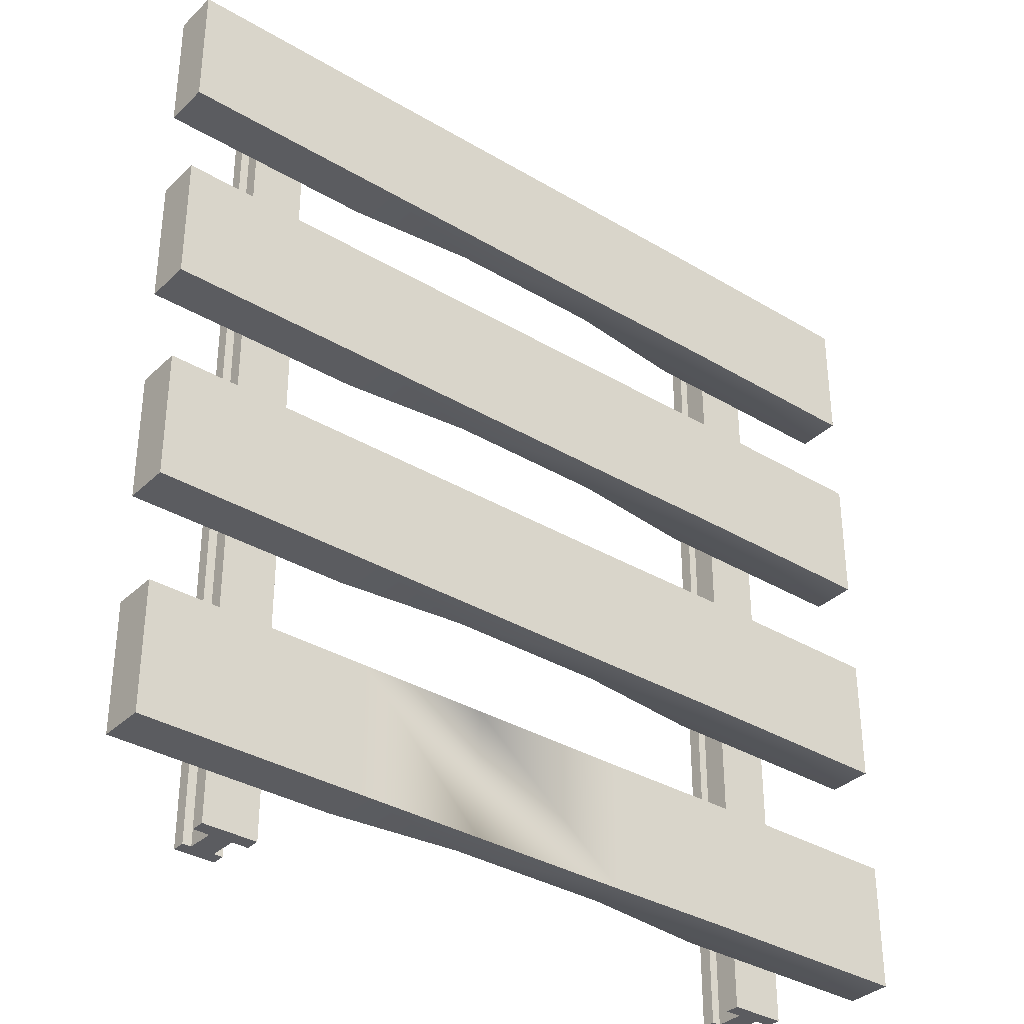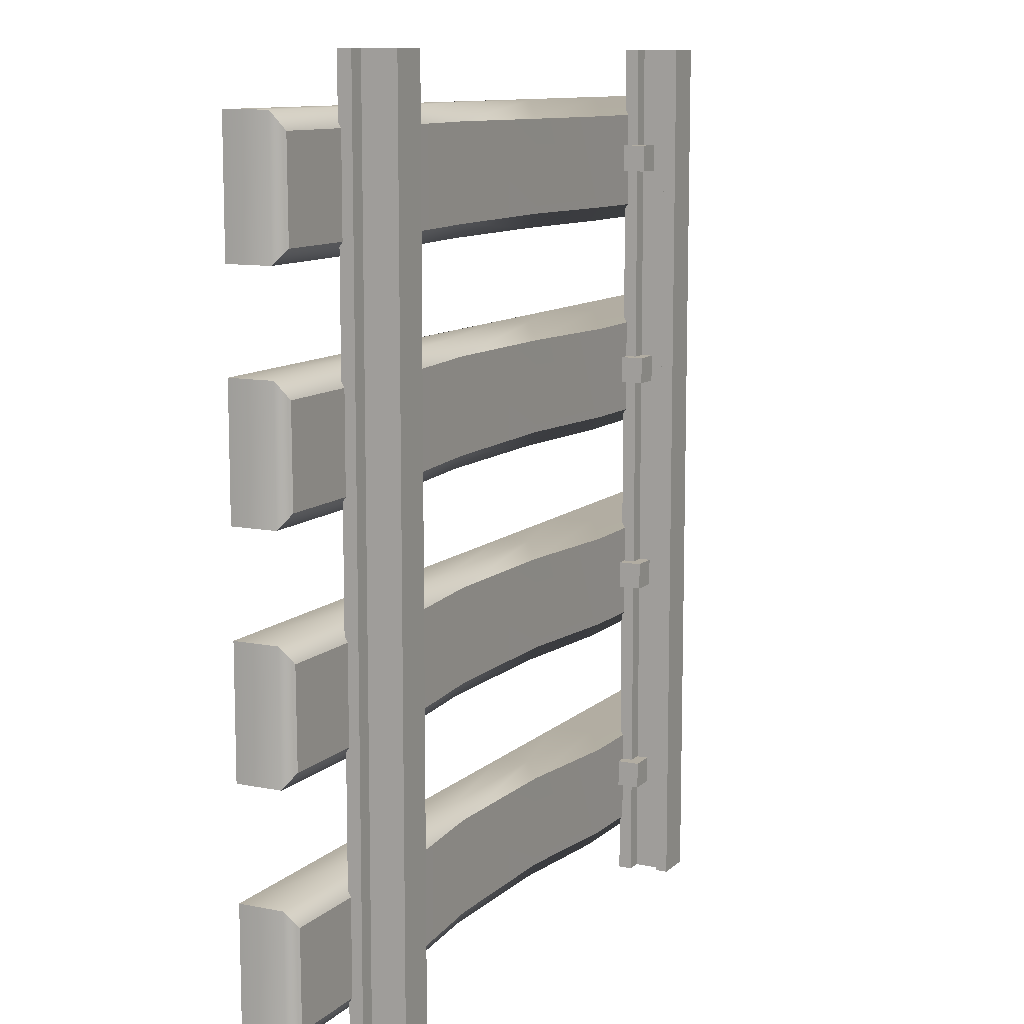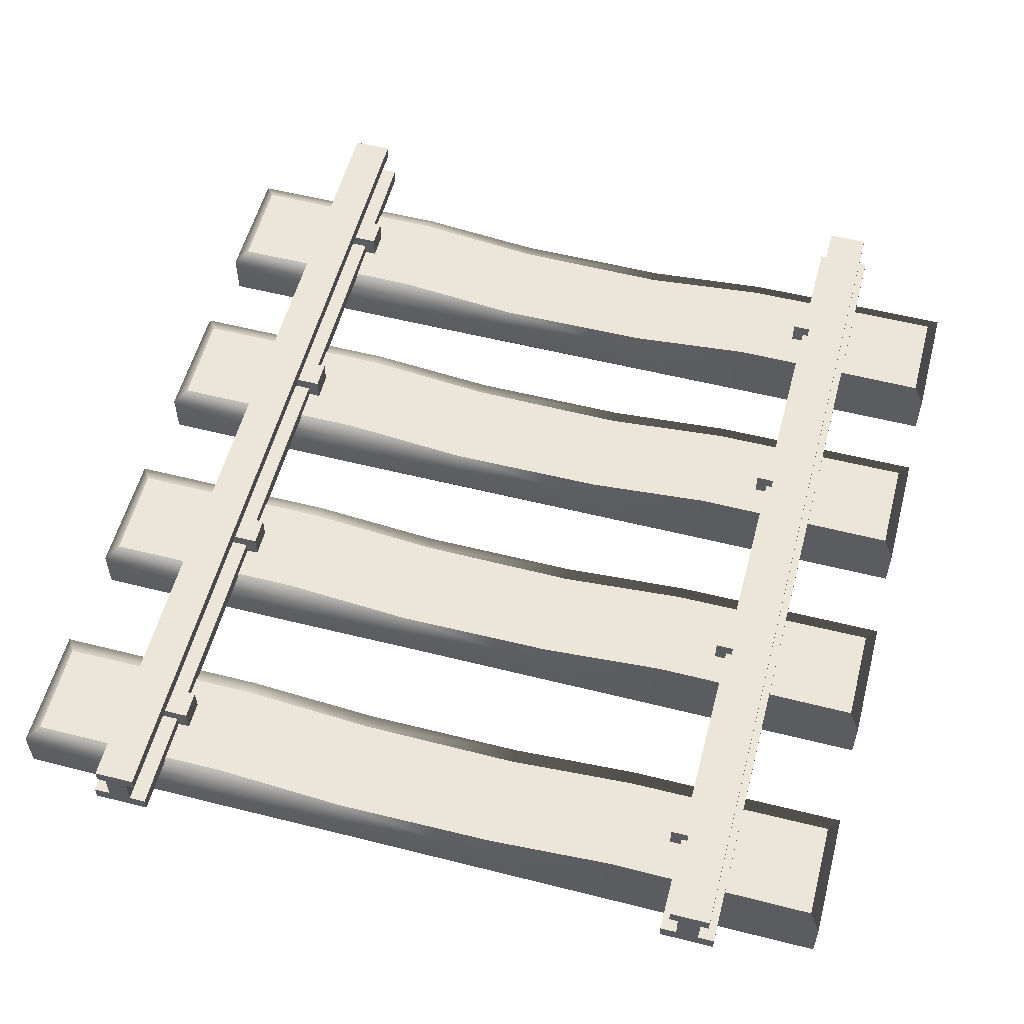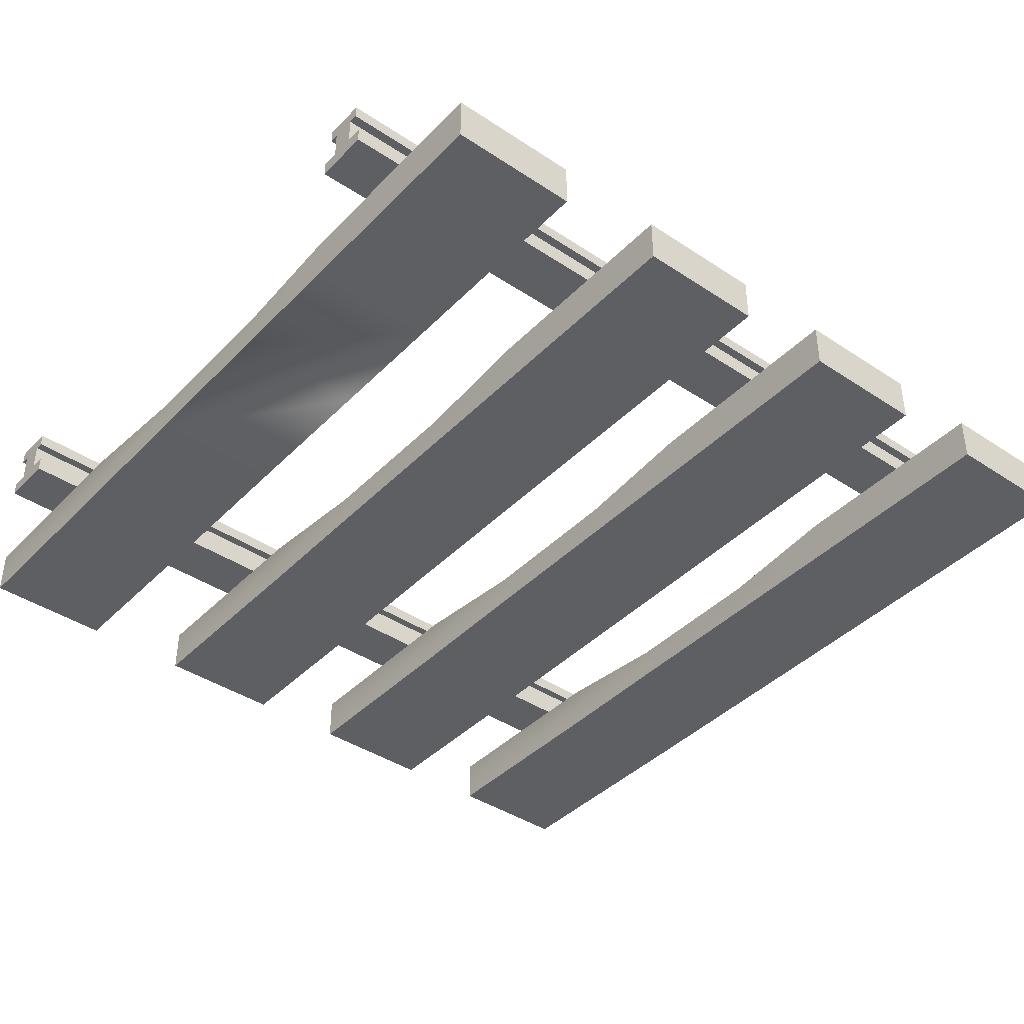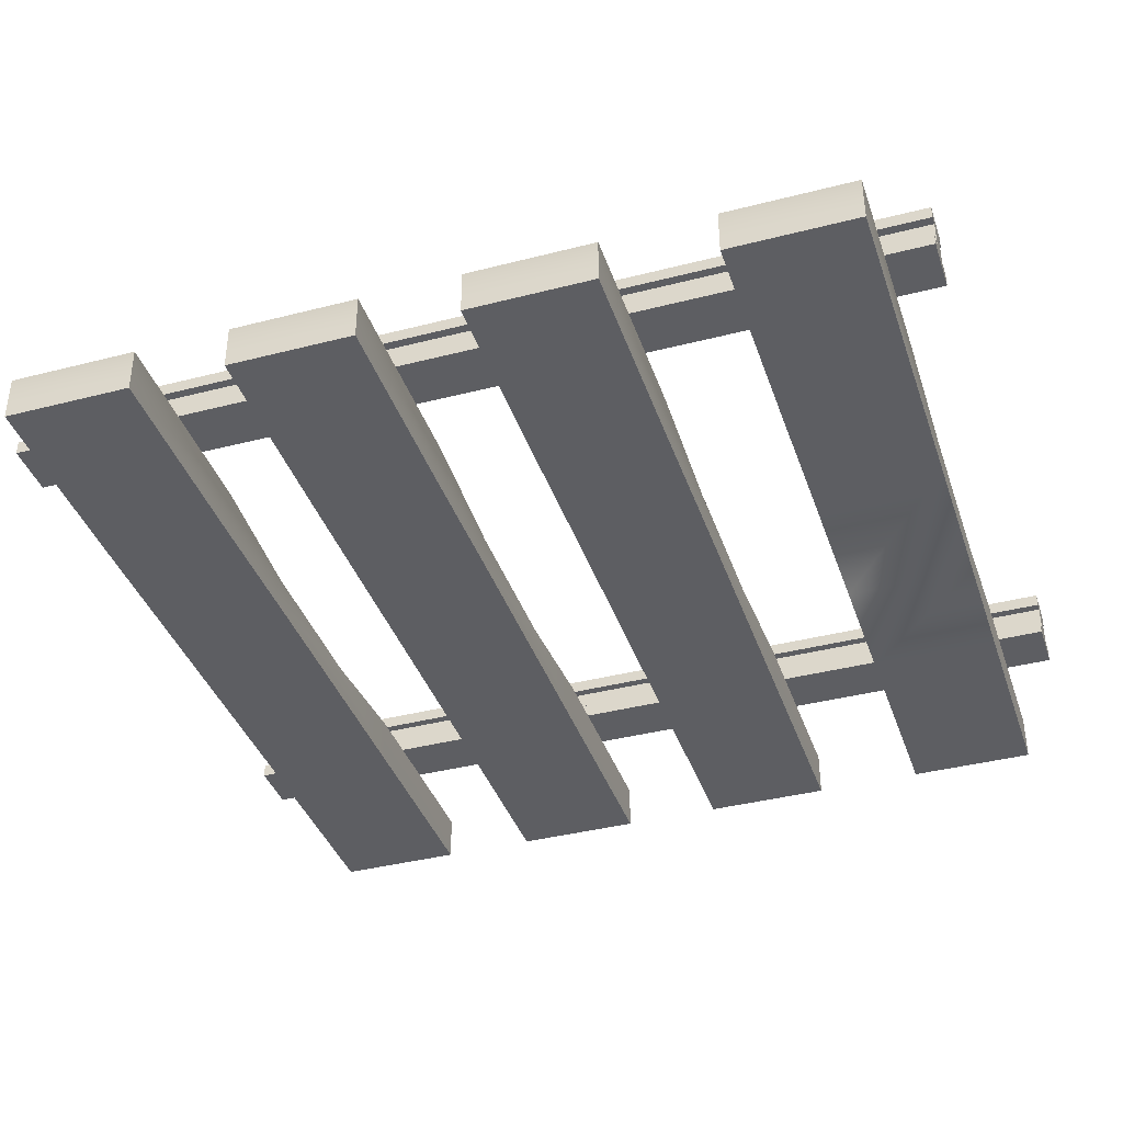
<metadata>
{"format":"obj","ext":"obj","renderer":"f3d","projection":"perspective","resolution":1024,"background":"white","views":[{"elev":-34.8,"azim":-38.7,"up":"+Z"},{"elev":10.6,"azim":116.7,"up":"+Z"},{"elev":56.1,"azim":-165.2,"up":"+Y"},{"elev":-40.6,"azim":-129.2,"up":"+Y"},{"elev":-38.6,"azim":108.0,"up":"+Y"}]}
</metadata>
<code>
o track_concrete
v 0.3005 0.0258 0.5
v 0.3605 0.0258 0.5
v 0.3605 0.0258 -0.5
v 0.3005 0.0258 -0.5
v 0.3524 0.0858 0.5
v 0.3086 0.0858 0.5
v 0.3605 0.04129 0.5
v 0.3605 0.04129 -0.5
v 0.3524 0.0858 -0.5
v 0.3182 0.04129 0.5
v 0.3427 0.04129 0.5
v 0.3182 0.07158 0.5
v 0.3182 0.07158 -0.5
v 0.3524 0.07158 0.5
v 0.3427 0.07158 0.5
v 0.3427 0.04129 -0.5
v 0.3524 0.07158 -0.5
v 0.3427 0.07158 -0.5
v 0.3182 0.04129 -0.5
v 0.3086 0.07158 0.5
v 0.3086 0.07158 -0.5
v 0.3005 0.04129 -0.5
v 0.3005 0.04129 0.5
v 0.3086 0.0858 -0.5
v -0.3005 0.0258 0.5
v -0.3605 0.0258 0.5
v -0.3605 0.0258 -0.5
v -0.3005 0.0258 -0.5
v -0.3524 0.0858 0.5
v -0.3086 0.0858 0.5
v -0.3605 0.04129 0.5
v -0.3605 0.04129 -0.5
v -0.3524 0.0858 -0.5
v -0.3182 0.04129 0.5
v -0.3427 0.04129 0.5
v -0.3182 0.07158 0.5
v -0.3182 0.07158 -0.5
v -0.3524 0.07158 0.5
v -0.3427 0.07158 0.5
v -0.3427 0.04129 -0.5
v -0.3524 0.07158 -0.5
v -0.3427 0.07158 -0.5
v -0.3182 0.04129 -0.5
v -0.3086 0.07158 0.5
v -0.3086 0.07158 -0.5
v -0.3005 0.04129 -0.5
v -0.3005 0.04129 0.5
v -0.3086 0.0858 -0.5
v -0.3179 -0.02528 0.39
v -0.3179 0.05472 0.39
v -0.2879 -0.02528 0.39
v -0.2879 0.05472 0.39
v -0.2879 -0.02528 0.36
v -0.2879 0.05472 0.36
v -0.3179 -0.02528 0.36
v -0.3179 0.05472 0.36
v 0.3179 -0.02528 0.39
v 0.3179 0.05472 0.39
v 0.2879 -0.02528 0.39
v 0.2879 0.05472 0.39
v 0.2879 -0.02528 0.36
v 0.2879 0.05472 0.36
v 0.3179 -0.02528 0.36
v 0.3179 0.05472 0.36
v -0.3179 -0.02528 0.14
v -0.3179 0.05472 0.14
v -0.2879 -0.02528 0.14
v -0.2879 0.05472 0.14
v -0.2879 -0.02528 0.11
v -0.2879 0.05472 0.11
v -0.3179 -0.02528 0.11
v -0.3179 0.05472 0.11
v 0.3179 -0.02528 0.14
v 0.3179 0.05472 0.14
v 0.2879 -0.02528 0.14
v 0.2879 0.05472 0.14
v 0.2879 -0.02528 0.11
v 0.2879 0.05472 0.11
v 0.3179 -0.02528 0.11
v 0.3179 0.05472 0.11
v -0.3179 -0.02528 -0.11
v -0.3179 0.05472 -0.11
v -0.2879 -0.02528 -0.11
v -0.2879 0.05472 -0.11
v -0.2879 -0.02528 -0.14
v -0.2879 0.05472 -0.14
v -0.3179 -0.02528 -0.14
v -0.3179 0.05472 -0.14
v 0.3179 -0.02528 -0.11
v 0.3179 0.05472 -0.11
v 0.2879 -0.02528 -0.11
v 0.2879 0.05472 -0.11
v 0.2879 -0.02528 -0.14
v 0.2879 0.05472 -0.14
v 0.3179 -0.02528 -0.14
v 0.3179 0.05472 -0.14
v -0.3179 -0.02528 -0.36
v -0.3179 0.05472 -0.36
v -0.2879 -0.02528 -0.36
v -0.2879 0.05472 -0.36
v -0.2879 -0.02528 -0.39
v -0.2879 0.05472 -0.39
v -0.3179 -0.02528 -0.39
v -0.3179 0.05472 -0.39
v 0.3179 -0.02528 -0.36
v 0.3179 0.05472 -0.36
v 0.2879 -0.02528 -0.36
v 0.2879 0.05472 -0.36
v 0.2879 -0.02528 -0.39
v 0.2879 0.05472 -0.39
v 0.3179 -0.02528 -0.39
v 0.3179 0.05472 -0.39
v 0.47 -0.03076 -0.31
v 0.457 0.02925 -0.329
v -0.458 0.02925 -0.329
v -0.47 -0.03076 -0.31
v 0.47 -0.03076 -0.45
v 0.456 0.02925 -0.435
v -0.47 -0.03076 -0.45
v -0.458 0.02925 -0.435
v -0.228 0.02925 -0.33
v 0.233 0.02925 -0.329
v -0.0875 0.01324 -0.33
v -0.0875 0.004245 -0.31
v 0.0905 0.01324 -0.329
v -0.228 0.02925 -0.434
v 0.233 0.02925 -0.435
v -0.0875 0.004245 -0.45
v 0.0905 0.01324 -0.435
v -0.0875 0.01324 -0.434
v 0.47 0.01925 -0.45
v 0.47 0.01925 -0.31
v -0.47 0.01925 -0.45
v -0.47 0.01925 -0.31
v -0.228 -0.03076 -0.45
v 0.233 -0.03175 -0.45
v -0.228 0.01825 -0.31
v 0.0905 -0.03076 -0.45
v -0.0875 -0.03076 -0.45
v -0.228 -0.03076 -0.31
v 0.233 -0.03175 -0.31
v -0.228 0.01825 -0.45
v 0.0905 -0.03076 -0.31
v -0.0875 -0.03076 -0.31
v 0.0905 0.004245 -0.45
v 0.0905 0.004245 -0.31
v 0.233 0.01875 -0.45
v 0.233 0.01875 -0.31
v 0.47 -0.03076 -0.05
v 0.457 0.02925 -0.069
v -0.458 0.02925 -0.069
v -0.47 -0.03076 -0.05
v 0.47 -0.03076 -0.19
v 0.456 0.02925 -0.175
v -0.47 -0.03076 -0.19
v -0.458 0.02925 -0.175
v -0.228 0.02925 -0.07
v 0.233 0.02925 -0.069
v -0.0875 0.01324 -0.07
v -0.0875 0.004245 -0.05
v 0.0905 0.01324 -0.069
v -0.228 0.02925 -0.174
v 0.233 0.02925 -0.175
v -0.0875 0.004245 -0.19
v 0.0905 0.01324 -0.175
v -0.0875 0.01324 -0.174
v 0.47 0.01925 -0.19
v 0.47 0.01925 -0.05
v -0.47 0.01925 -0.19
v -0.47 0.01925 -0.05
v -0.228 -0.03076 -0.19
v 0.233 -0.03175 -0.19
v -0.228 0.01825 -0.05
v 0.0905 -0.03076 -0.19
v -0.0875 -0.03076 -0.19
v -0.228 -0.03076 -0.05
v 0.233 -0.03175 -0.05
v -0.228 0.01825 -0.19
v 0.0905 -0.03076 -0.05
v -0.0875 -0.03076 -0.05
v 0.0905 0.004245 -0.19
v 0.0905 0.004245 -0.05
v 0.233 0.01875 -0.19
v 0.233 0.01875 -0.05
v 0.47 -0.03076 0.2
v 0.457 0.02925 0.181
v -0.458 0.02925 0.181
v -0.47 -0.03076 0.2
v 0.47 -0.03076 0.06
v 0.456 0.02925 0.075
v -0.47 -0.03076 0.06
v -0.458 0.02925 0.075
v -0.228 0.02925 0.18
v 0.233 0.02925 0.181
v -0.0875 0.01324 0.18
v -0.0875 0.004245 0.2
v 0.0905 0.01324 0.181
v -0.228 0.02925 0.076
v 0.233 0.02925 0.075
v -0.0875 0.004245 0.06
v 0.0905 0.01324 0.075
v -0.0875 0.01324 0.076
v 0.47 0.01925 0.06
v 0.47 0.01925 0.2
v -0.47 0.01925 0.06
v -0.47 0.01925 0.2
v -0.228 -0.03076 0.06
v 0.233 -0.03175 0.06
v -0.228 0.01825 0.2
v 0.0905 -0.03076 0.06
v -0.0875 -0.03076 0.06
v -0.228 -0.03076 0.2
v 0.233 -0.03175 0.2
v -0.228 0.01825 0.06
v 0.0905 -0.03076 0.2
v -0.0875 -0.03076 0.2
v 0.0905 0.004245 0.06
v 0.0905 0.004245 0.2
v 0.233 0.01875 0.06
v 0.233 0.01875 0.2
v 0.47 -0.03076 0.445
v 0.457 0.02925 0.426
v -0.458 0.02925 0.426
v -0.47 -0.03076 0.445
v 0.47 -0.03076 0.305
v 0.456 0.02925 0.32
v -0.47 -0.03076 0.305
v -0.458 0.02925 0.32
v -0.228 0.02925 0.425
v 0.233 0.02925 0.426
v -0.0875 0.01324 0.425
v -0.0875 0.004245 0.445
v 0.0905 0.01324 0.426
v -0.228 0.02925 0.321
v 0.233 0.02925 0.32
v -0.0875 0.004245 0.305
v 0.0905 0.01324 0.32
v -0.0875 0.01324 0.321
v 0.47 0.01925 0.305
v 0.47 0.01925 0.445
v -0.47 0.01925 0.305
v -0.47 0.01925 0.445
v -0.228 -0.03076 0.305
v 0.233 -0.03175 0.305
v -0.228 0.01825 0.445
v 0.0905 -0.03076 0.305
v -0.0875 -0.03076 0.305
v -0.228 -0.03076 0.445
v 0.233 -0.03175 0.445
v -0.228 0.01825 0.305
v 0.0905 -0.03076 0.445
v -0.0875 -0.03076 0.445
v 0.0905 0.004245 0.305
v 0.0905 0.004245 0.445
v 0.233 0.01875 0.305
v 0.233 0.01875 0.445
v -0.0878 -0.03106 0.2
v -0.0878 -0.03106 0.06
v -0.0878 -0.03106 0.445
v -0.0878 -0.03106 0.305
v 0.08981 -0.03144 0.445
v 0.08981 -0.03144 0.305
v 0.08981 -0.03144 0.2
v 0.08981 -0.03144 0.06
v -0.0875 -0.03076 -0.31
v -0.0875 -0.03076 -0.45
f 18 24 9
f 2 11 1
f 10 1 11
f 16 3 19
f 4 19 3
f 37 33 48
f 30 36 44
f 26 35 31
f 25 34 26
f 28 43 46
f 40 27 32
f 33 42 41
f 6 20 12
f 15 14 5
f 2 7 11
f 10 23 1
f 7 3 8
f 16 13 18
f 16 8 3
f 4 22 19
f 13 21 24
f 9 17 18
f 22 1 23
f 9 6 5
f 3 1 4
f 12 19 10
f 6 21 20
f 13 20 21
f 22 10 19
f 18 11 16
f 9 14 17
f 17 15 18
f 16 7 8
f 34 39 35
f 29 38 39
f 26 34 35
f 25 47 34
f 27 31 32
f 42 43 40
f 28 27 43
f 40 43 27
f 39 30 29
f 48 45 37
f 25 46 47
f 30 33 29
f 25 27 28
f 43 36 34
f 45 30 44
f 44 37 45
f 34 46 43
f 35 42 40
f 38 33 41
f 39 41 42
f 31 40 32
f 51 50 49
f 53 52 51
f 55 54 53
f 49 56 55
f 52 56 50
f 58 59 57
f 60 61 59
f 62 63 61
f 64 57 63
f 64 60 58
f 67 66 65
f 69 68 67
f 71 70 69
f 65 72 71
f 68 72 66
f 74 75 73
f 76 77 75
f 78 79 77
f 80 73 79
f 80 76 74
f 83 82 81
f 85 84 83
f 87 86 85
f 81 88 87
f 84 88 82
f 90 91 89
f 92 93 91
f 94 95 93
f 96 89 95
f 96 92 90
f 99 98 97
f 101 100 99
f 103 102 101
f 97 104 103
f 100 104 98
f 106 107 105
f 108 109 107
f 110 111 109
f 112 105 111
f 112 108 106
f 12 11 15
f 5 12 15
f 18 13 24
f 37 42 33
f 7 2 3
f 16 19 13
f 22 4 1
f 9 24 6
f 3 2 1
f 12 13 19
f 6 24 21
f 13 12 20
f 22 23 10
f 18 15 11
f 9 5 14
f 17 14 15
f 16 11 7
f 34 36 39
f 27 26 31
f 42 37 43
f 39 36 30
f 25 28 46
f 30 48 33
f 25 26 27
f 43 37 36
f 45 48 30
f 44 36 37
f 34 47 46
f 35 39 42
f 38 29 33
f 39 38 41
f 31 35 40
f 51 52 50
f 53 54 52
f 55 56 54
f 49 50 56
f 52 54 56
f 58 60 59
f 60 62 61
f 62 64 63
f 64 58 57
f 64 62 60
f 67 68 66
f 69 70 68
f 71 72 70
f 65 66 72
f 68 70 72
f 74 76 75
f 76 78 77
f 78 80 79
f 80 74 73
f 80 78 76
f 83 84 82
f 85 86 84
f 87 88 86
f 81 82 88
f 84 86 88
f 90 92 91
f 92 94 93
f 94 96 95
f 96 90 89
f 96 94 92
f 99 100 98
f 101 102 100
f 103 104 102
f 97 98 104
f 100 102 104
f 106 108 107
f 108 110 109
f 110 112 111
f 112 106 105
f 112 110 108
f 12 10 11
f 5 6 12
f 131 114 132
f 115 133 134
f 265 143 144
f 167 150 168
f 151 169 170
f 203 186 204
f 187 205 206
f 263 213 215
f 239 222 240
f 223 241 242
f 261 249 251
f 266 135 139
f 258 207 211
f 260 243 247
f 212 257 216
f 264 211 210
f 248 259 252
f 262 247 246
f 261 252 259
f 244 262 246
f 263 216 257
f 208 264 210
f 140 265 144
f 138 266 139
f 158 165 161
f 176 160 173
f 131 118 114
f 250 228 234
f 115 120 133
f 193 192 187
f 188 209 206
f 155 178 171
f 185 220 213
f 117 132 113
f 209 187 206
f 171 164 175
f 207 188 191
f 137 115 134
f 209 195 193
f 225 240 221
f 208 217 219
f 200 201 217
f 236 237 253
f 249 254 251
f 153 183 167
f 184 150 158
f 258 212 207
f 255 226 239
f 214 202 200
f 256 233 254
f 243 224 227
f 161 166 159
f 135 116 119
f 158 154 163
f 212 196 209
f 167 154 150
f 214 192 198
f 151 156 169
f 223 234 228
f 153 168 149
f 191 214 207
f 116 137 134
f 149 184 177
f 116 133 119
f 245 223 242
f 243 236 247
f 152 169 155
f 250 238 236
f 183 165 163
f 182 180 179
f 136 145 147
f 124 125 123
f 128 129 145
f 213 218 215
f 221 256 249
f 142 120 126
f 164 174 175
f 147 118 131
f 219 201 199
f 220 197 218
f 171 152 155
f 232 233 231
f 197 202 195
f 207 200 211
f 203 190 186
f 219 190 203
f 187 192 205
f 157 156 151
f 152 173 170
f 224 245 242
f 225 255 239
f 230 237 233
f 173 151 170
f 141 146 143
f 231 234 229
f 178 166 164
f 173 159 157
f 218 216 215
f 244 253 255
f 160 161 159
f 164 165 181
f 172 181 183
f 121 120 115
f 256 222 230
f 172 179 174
f 183 154 167
f 255 237 235
f 148 125 146
f 146 144 143
f 233 238 231
f 122 129 125
f 230 226 235
f 140 124 137
f 239 226 222
f 178 156 162
f 223 228 241
f 194 190 199
f 189 219 203
f 119 142 135
f 113 148 141
f 195 198 193
f 220 186 194
f 248 232 245
f 224 241 227
f 142 130 128
f 137 123 121
f 128 138 139
f 184 161 182
f 196 197 195
f 135 128 139
f 177 182 179
f 117 147 131
f 148 114 122
f 254 252 251
f 147 129 127
f 245 231 229
f 159 162 157
f 125 130 123
f 188 205 191
f 122 118 127
f 153 177 172
f 200 210 211
f 138 265 266
f 123 126 121
f 136 143 138
f 189 213 208
f 189 204 185
f 175 176 171
f 174 180 175
f 260 248 243
f 227 250 243
f 194 201 197
f 244 261 262
f 262 259 260
f 117 141 136
f 264 258 211
f 264 257 258
f 262 260 247
f 208 263 264
f 261 251 252
f 266 140 135
f 263 215 216
f 225 249 244
f 236 246 247
f 158 163 165
f 176 180 160
f 250 241 228
f 193 198 192
f 188 212 209
f 155 169 178
f 185 204 220
f 117 131 132
f 209 193 187
f 171 178 164
f 207 212 188
f 137 121 115
f 209 196 195
f 225 239 240
f 208 210 217
f 200 202 201
f 236 238 237
f 249 256 254
f 153 172 183
f 184 168 150
f 258 257 212
f 255 235 226
f 214 198 202
f 256 230 233
f 243 248 224
f 161 165 166
f 135 140 116
f 158 150 154
f 212 216 196
f 214 205 192
f 223 229 234
f 153 167 168
f 191 205 214
f 116 140 137
f 149 168 184
f 116 134 133
f 245 229 223
f 243 250 236
f 152 170 169
f 250 234 238
f 183 181 165
f 182 160 180
f 136 138 145
f 124 146 125
f 128 130 129
f 213 220 218
f 221 240 256
f 142 133 120
f 164 181 174
f 147 127 118
f 219 217 201
f 220 194 197
f 171 176 152
f 232 254 233
f 197 201 202
f 207 214 200
f 219 199 190
f 157 162 156
f 152 176 173
f 224 248 245
f 225 244 255
f 230 235 237
f 173 157 151
f 141 148 146
f 231 238 234
f 178 162 166
f 173 160 159
f 218 196 216
f 244 246 253
f 160 182 161
f 164 166 165
f 172 174 181
f 121 126 120
f 256 240 222
f 172 177 179
f 183 163 154
f 255 253 237
f 148 122 125
f 146 124 144
f 233 237 238
f 122 127 129
f 230 222 226
f 140 144 124
f 178 169 156
f 194 186 190
f 189 208 219
f 119 133 142
f 113 132 148
f 195 202 198
f 220 204 186
f 248 252 232
f 224 242 241
f 142 126 130
f 137 124 123
f 128 145 138
f 184 158 161
f 196 218 197
f 135 142 128
f 177 184 182
f 117 136 147
f 148 132 114
f 254 232 252
f 147 145 129
f 245 232 231
f 159 166 162
f 125 129 130
f 188 206 205
f 122 114 118
f 153 149 177
f 200 217 210
f 138 143 265
f 123 130 126
f 136 141 143
f 189 185 213
f 189 203 204
f 175 180 176
f 174 179 180
f 260 259 248
f 227 241 250
f 194 199 201
f 244 249 261
f 262 261 259
f 117 113 141
f 264 263 257
f 208 213 263
f 266 265 140
f 225 221 249
f 236 253 246

</code>
